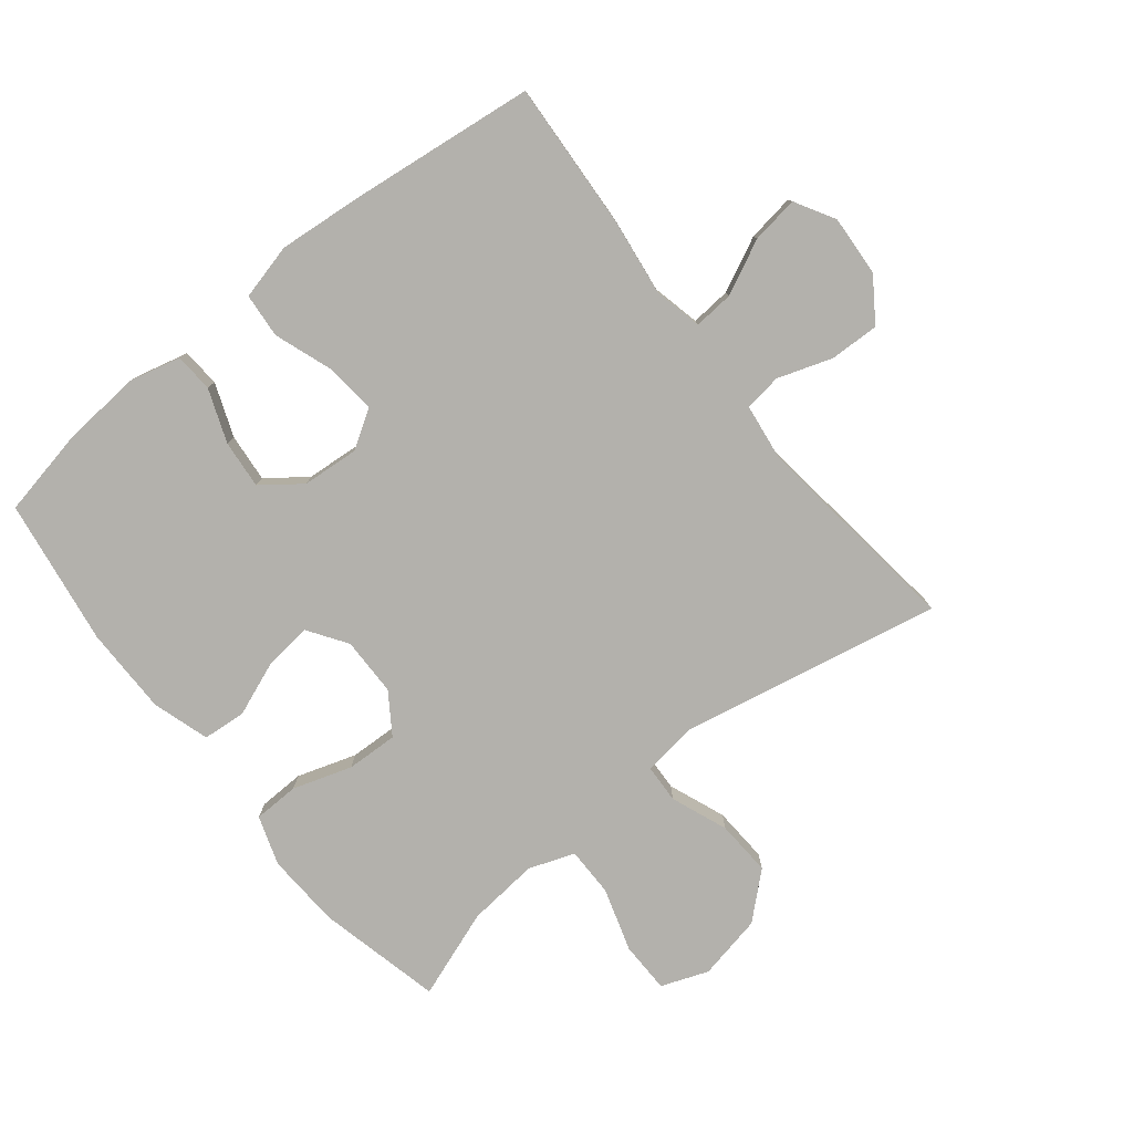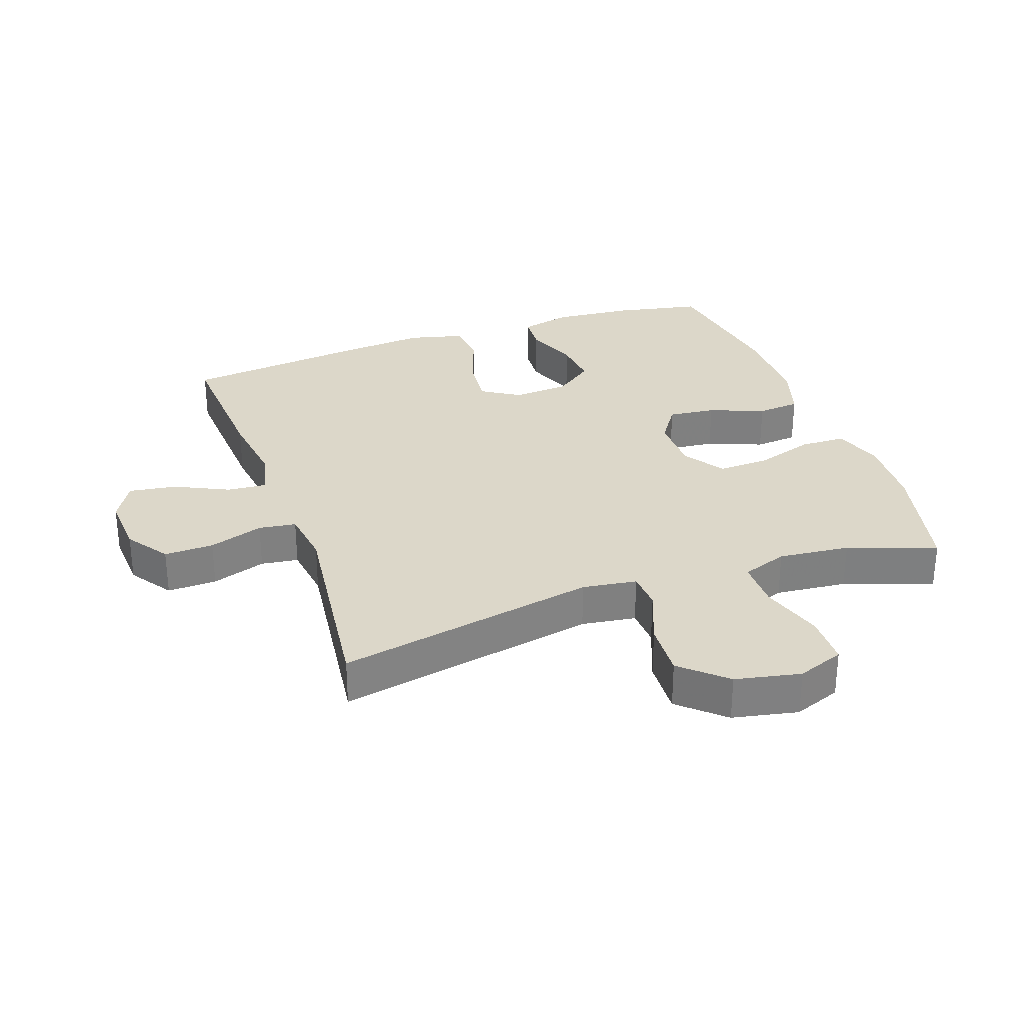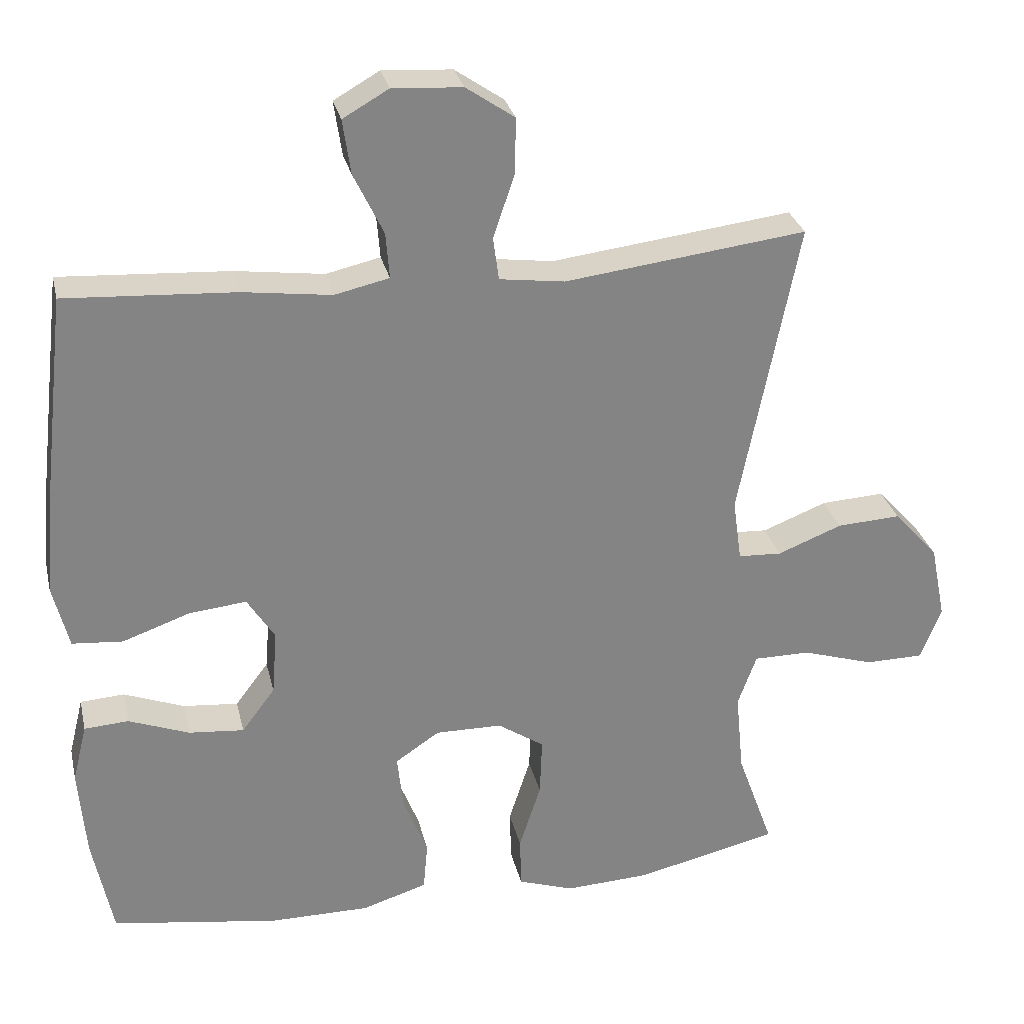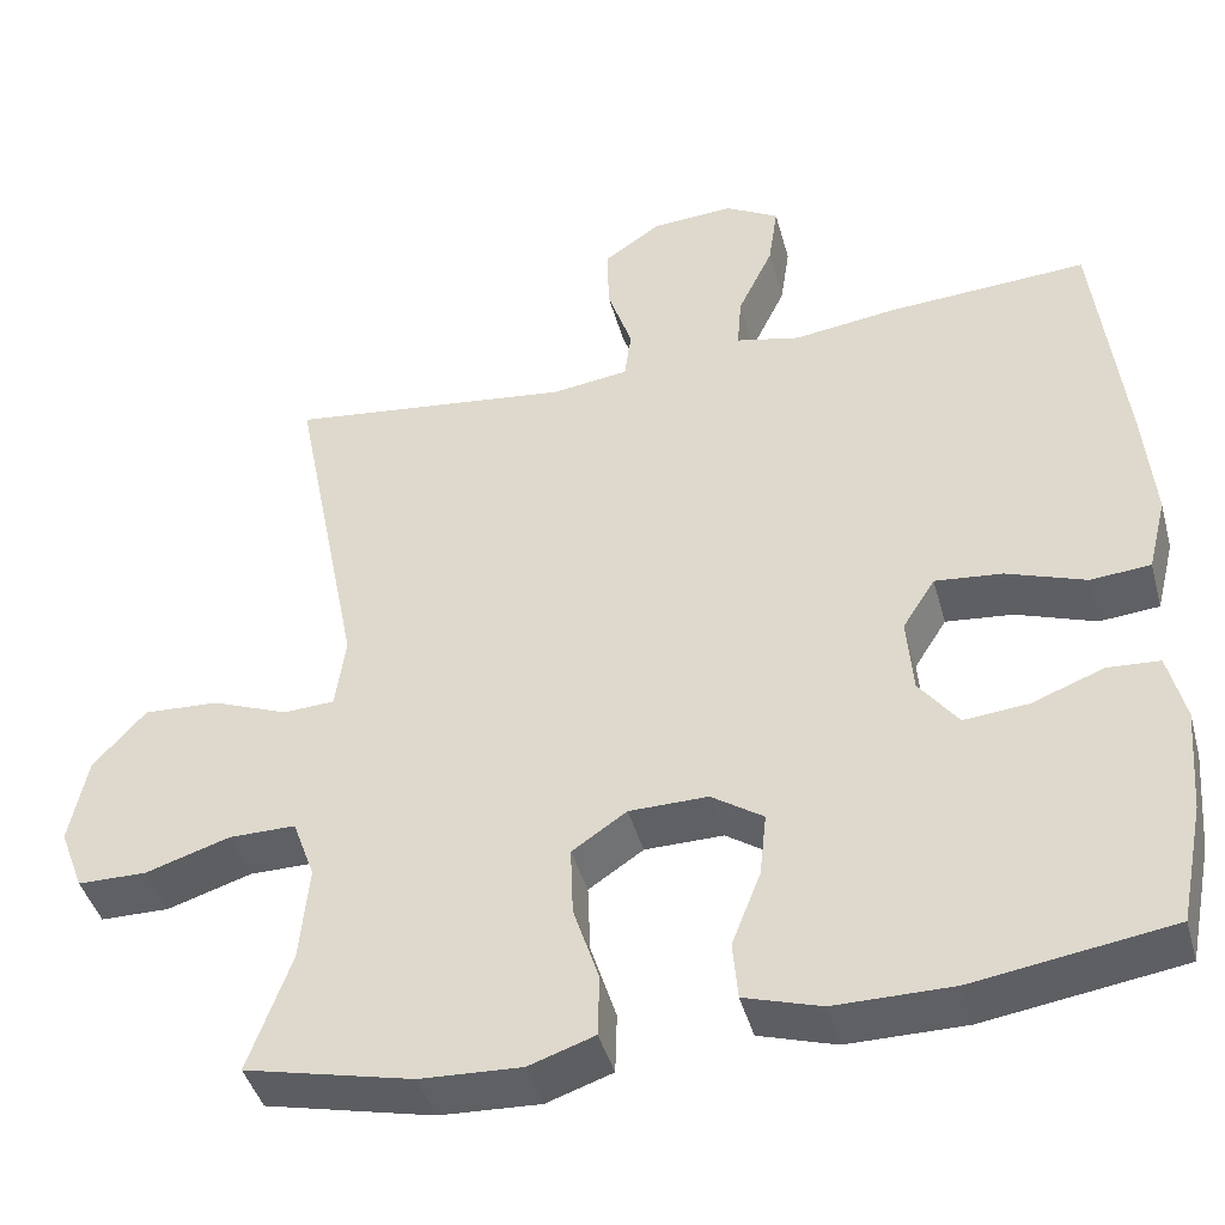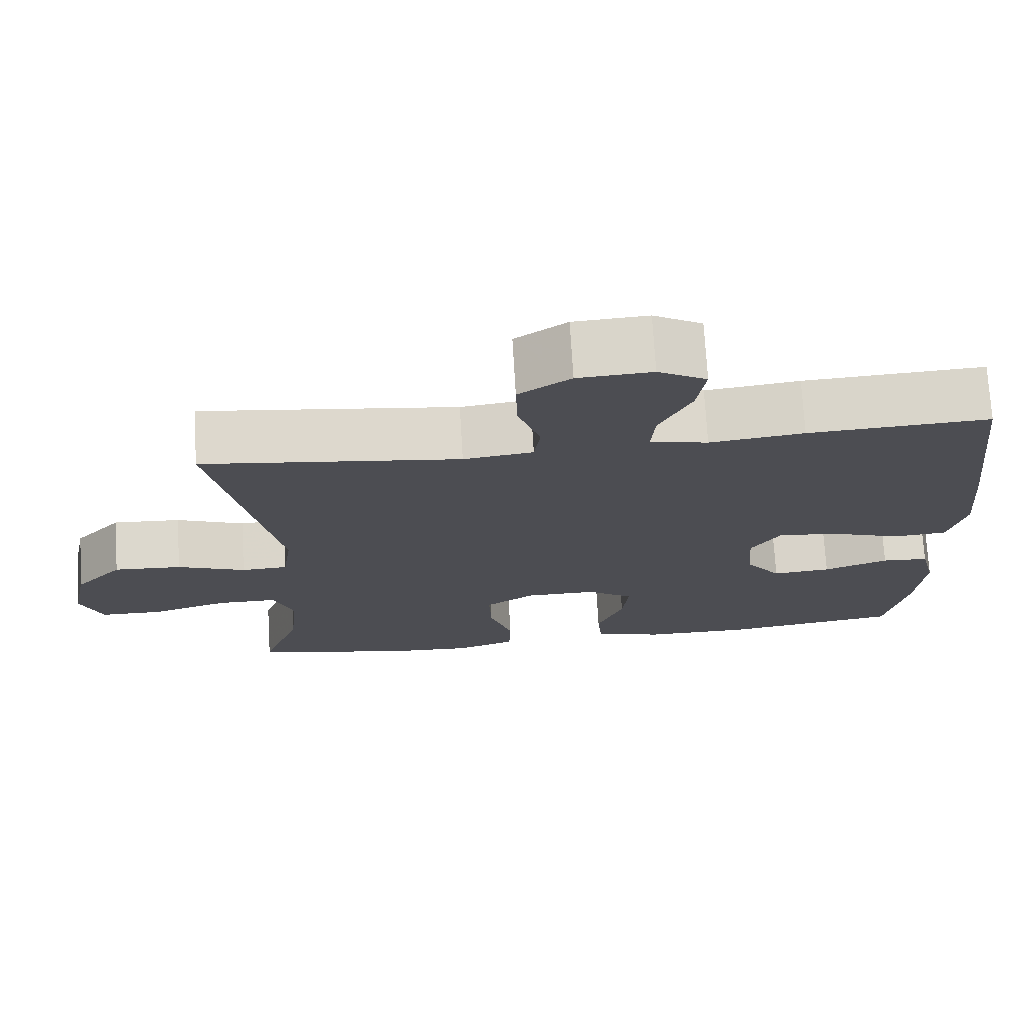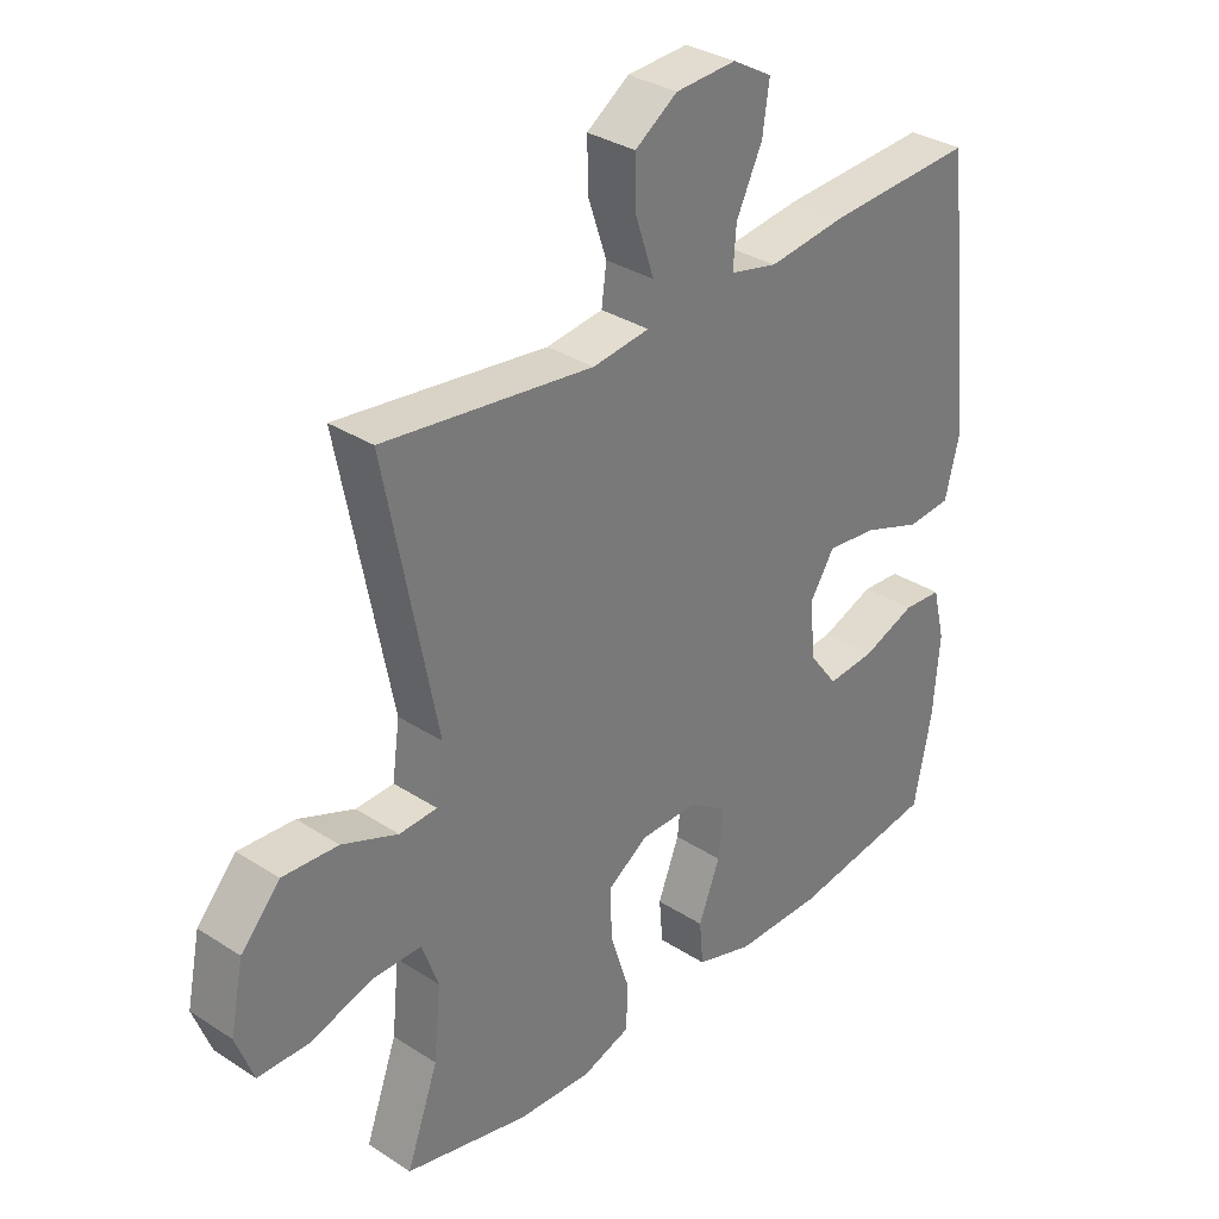
<metadata>
{"format":"obj","ext":"obj","renderer":"f3d","projection":"perspective","resolution":1024,"background":"white","views":[{"elev":-79.0,"azim":-51.4,"up":"+Y"},{"elev":30.3,"azim":70.6,"up":"+Y"},{"elev":29.0,"azim":-12.7,"up":"+Z"},{"elev":-42.9,"azim":-164.9,"up":"+Z"},{"elev":73.3,"azim":176.6,"up":"+Z"},{"elev":32.6,"azim":132.0,"up":"+Z"}]}
</metadata>
<code>
v 0.5 0.07 0.5
v 0.419 0.07 0.089
v 0.431 0.07 0.003
v 0.491 0.07 0
v 0.58 0.07 0.035
v 0.668 0.07 0.04
v 0.73 0.07 -0.029
v 0.751 0.07 -0.132
v 0.723 0.07 -0.206
v 0.642 0.07 -0.207
v 0.543 0.07 -0.176
v 0.465 0.07 -0.176
v 0.439 0.07 -0.248
v 0.45 0.07 -0.361
v 0.5 0.07 -0.5
v 0.304 0.07 -0.546
v 0.186 0.07 -0.552
v 0.109 0.07 -0.526
v 0.107 0.07 -0.454
v 0.137 0.07 -0.361
v 0.14 0.07 -0.28
v 0.076 0.07 -0.237
v -0.016 0.07 -0.236
v -0.077 0.07 -0.277
v -0.069 0.07 -0.352
v -0.035 0.07 -0.439
v -0.041 0.07 -0.507
v -0.131 0.07 -0.535
v -0.269 0.07 -0.535
v -0.5 0.07 -0.5
v -0.528 0.07 -0.36
v -0.538 0.07 -0.236
v -0.518 0.07 -0.155
v -0.457 0.07 -0.151
v -0.373 0.07 -0.183
v -0.297 0.07 -0.19
v -0.251 0.07 -0.129
v -0.244 0.07 -0.039
v -0.282 0.07 0.021
v -0.361 0.07 0.013
v -0.454 0.07 -0.02
v -0.524 0.07 -0.014
v -0.546 0.07 0.074
v -0.534 0.07 0.208
v -0.5 0.07 0.5
v -0.266 0.07 0.486
v -0.144 0.07 0.47
v -0.069 0.07 0.487
v -0.074 0.07 0.55
v -0.115 0.07 0.635
v -0.126 0.07 0.71
v -0.063 0.07 0.746
v 0.033 0.07 0.74
v 0.1 0.07 0.694
v 0.098 0.07 0.616
v 0.069 0.07 0.53
v 0.077 0.07 0.471
v 0.167 0.07 0.459
v 0.5 0 0.5
v 0.419 0 0.089
v 0.431 0 0.003
v 0.491 0 0
v 0.58 0 0.035
v 0.668 0 0.04
v 0.73 0 -0.029
v 0.751 0 -0.132
v 0.723 0 -0.206
v 0.642 0 -0.207
v 0.543 0 -0.176
v 0.465 0 -0.176
v 0.439 0 -0.248
v 0.45 0 -0.361
v 0.5 0 -0.5
v 0.304 0 -0.546
v 0.186 0 -0.552
v 0.109 0 -0.526
v 0.107 0 -0.454
v 0.137 0 -0.361
v 0.14 0 -0.28
v 0.076 0 -0.237
v -0.016 0 -0.236
v -0.077 0 -0.277
v -0.069 0 -0.352
v -0.035 0 -0.439
v -0.041 0 -0.507
v -0.131 0 -0.535
v -0.269 0 -0.535
v -0.5 0 -0.5
v -0.528 0 -0.36
v -0.538 0 -0.236
v -0.518 0 -0.155
v -0.457 0 -0.151
v -0.373 0 -0.183
v -0.297 0 -0.19
v -0.251 0 -0.129
v -0.244 0 -0.039
v -0.282 0 0.021
v -0.361 0 0.013
v -0.454 0 -0.02
v -0.524 0 -0.014
v -0.546 0 0.074
v -0.534 0 0.208
v -0.5 0 0.5
v -0.266 0 0.486
v -0.144 0 0.47
v -0.069 0 0.487
v -0.074 0 0.55
v -0.115 0 0.635
v -0.126 0 0.71
v -0.063 0 0.746
v 0.033 0 0.74
v 0.1 0 0.694
v 0.098 0 0.616
v 0.069 0 0.53
v 0.077 0 0.471
v 0.167 0 0.459
f 53 54 55 56
f 53 56 57
f 52 53 57
f 49 50 51 52
f 48 49 52 57
f 47 48 57 58
f 45 46 47
f 44 45 47
f 43 44 47 58
f 40 41 42 43
f 39 40 43 58
f 32 33 34 35
f 32 35 36
f 31 32 36
f 30 31 36
f 29 30 36 37
f 25 26 27 28
f 24 25 28 29
f 17 18 19 20
f 17 20 21
f 14 15 16 17
f 13 14 17 21
f 12 13 21 22
f 8 9 10 11
f 8 11 12
f 7 8 12
f 4 5 6 7
f 3 4 7 12
f 39 58 1 2
f 38 39 2 3
f 24 29 37 38
f 23 24 38
f 22 23 38
f 3 12 22 38
f 114 113 112 111
f 115 114 111
f 115 111 110
f 110 109 108 107
f 115 110 107 106
f 116 115 106 105
f 105 104 103
f 105 103 102
f 116 105 102 101
f 101 100 99 98
f 116 101 98 97
f 93 92 91 90
f 94 93 90
f 94 90 89
f 94 89 88
f 95 94 88 87
f 86 85 84 83
f 87 86 83 82
f 78 77 76 75
f 79 78 75
f 75 74 73 72
f 79 75 72 71
f 80 79 71 70
f 69 68 67 66
f 70 69 66
f 70 66 65
f 65 64 63 62
f 70 65 62 61
f 60 59 116 97
f 61 60 97 96
f 96 95 87 82
f 96 82 81
f 96 81 80
f 96 80 70 61
f 1 59 60 2
f 2 60 61 3
f 3 61 62 4
f 4 62 63 5
f 5 63 64 6
f 6 64 65 7
f 7 65 66 8
f 8 66 67 9
f 9 67 68 10
f 10 68 69 11
f 11 69 70 12
f 12 70 71 13
f 13 71 72 14
f 14 72 73 15
f 15 73 74 16
f 16 74 75 17
f 17 75 76 18
f 18 76 77 19
f 19 77 78 20
f 20 78 79 21
f 21 79 80 22
f 22 80 81 23
f 23 81 82 24
f 24 82 83 25
f 25 83 84 26
f 26 84 85 27
f 27 85 86 28
f 28 86 87 29
f 29 87 88 30
f 30 88 89 31
f 31 89 90 32
f 32 90 91 33
f 33 91 92 34
f 34 92 93 35
f 35 93 94 36
f 36 94 95 37
f 37 95 96 38
f 38 96 97 39
f 39 97 98 40
f 40 98 99 41
f 41 99 100 42
f 42 100 101 43
f 43 101 102 44
f 44 102 103 45
f 45 103 104 46
f 46 104 105 47
f 47 105 106 48
f 48 106 107 49
f 49 107 108 50
f 50 108 109 51
f 51 109 110 52
f 52 110 111 53
f 53 111 112 54
f 54 112 113 55
f 55 113 114 56
f 56 114 115 57
f 57 115 116 58
f 58 116 59 1

</code>
